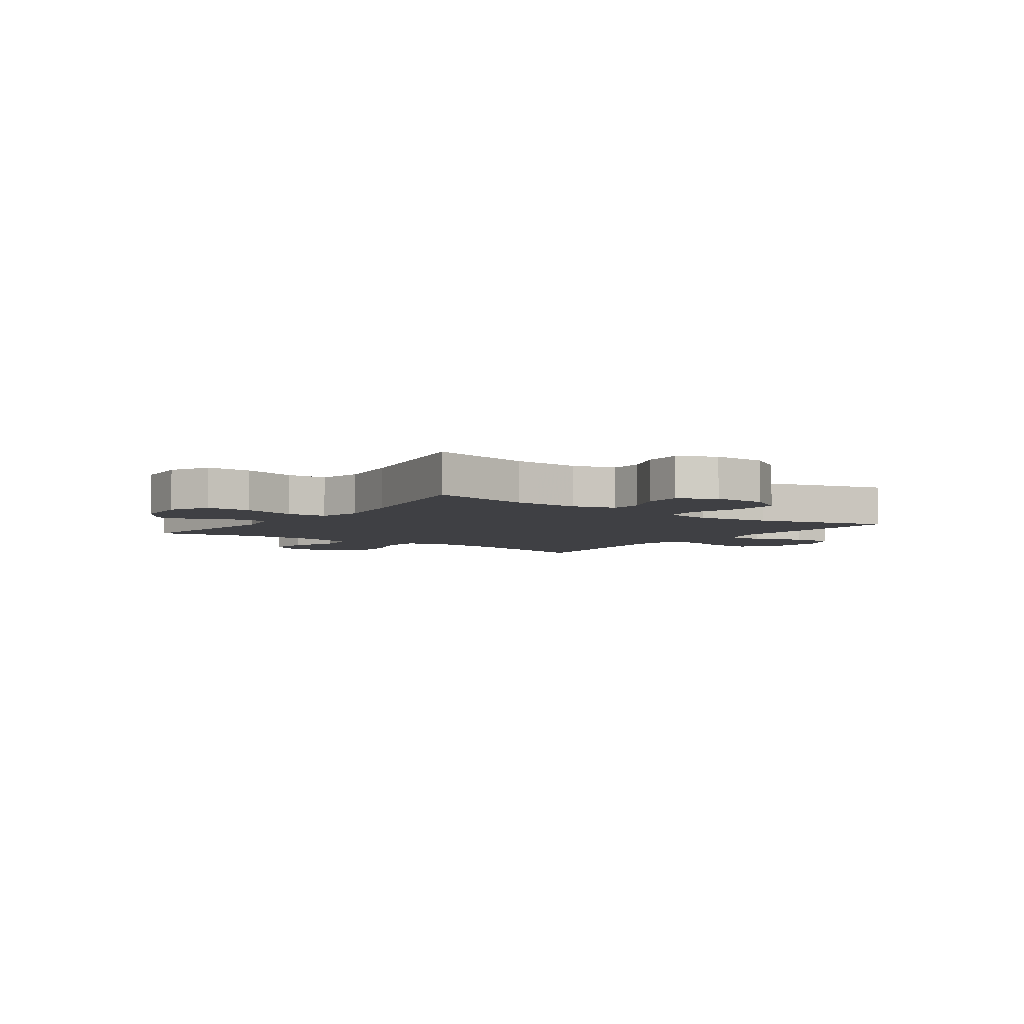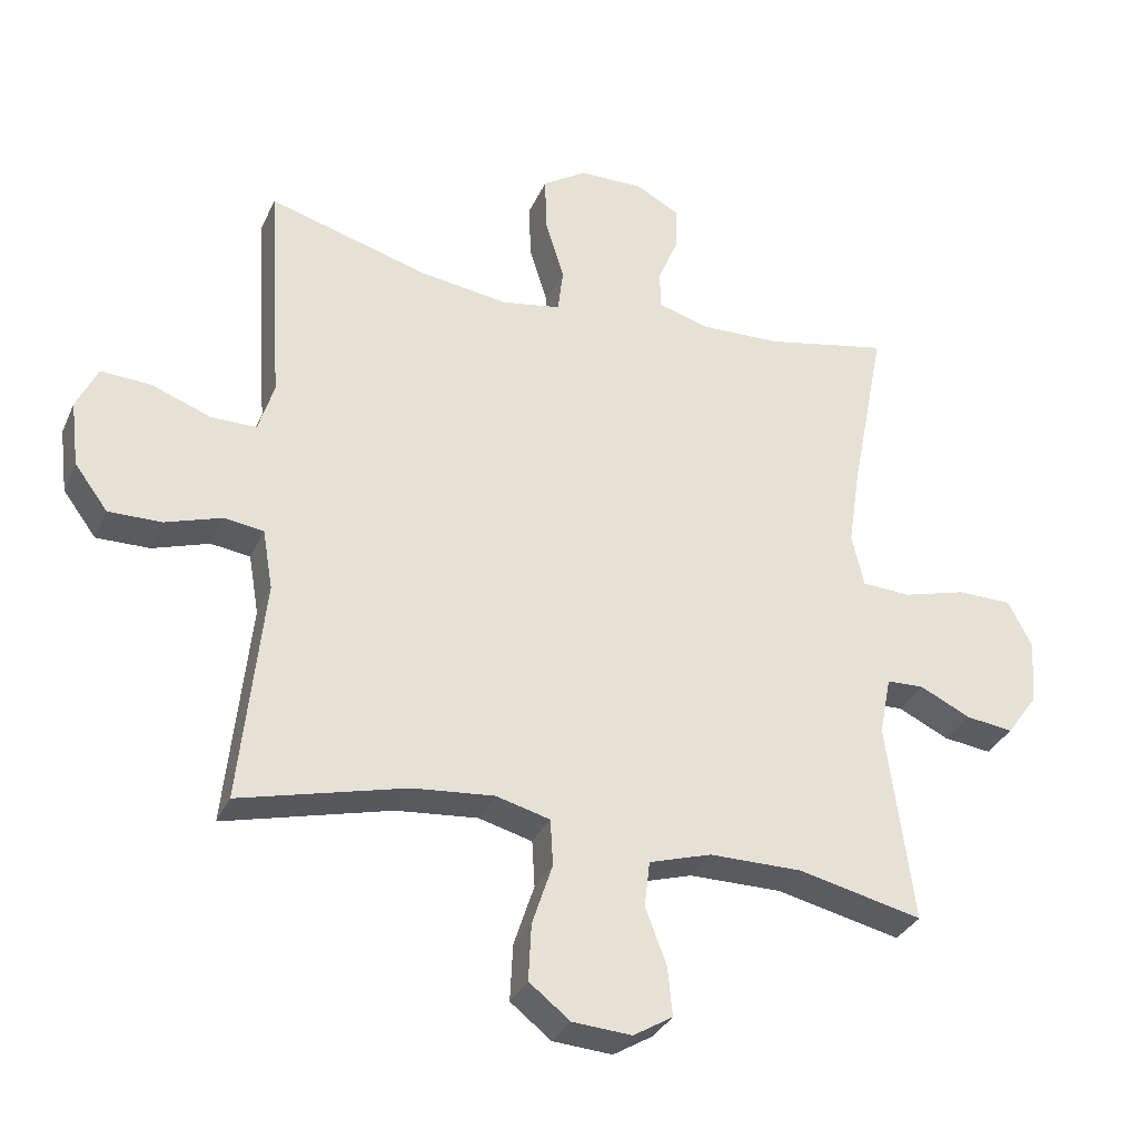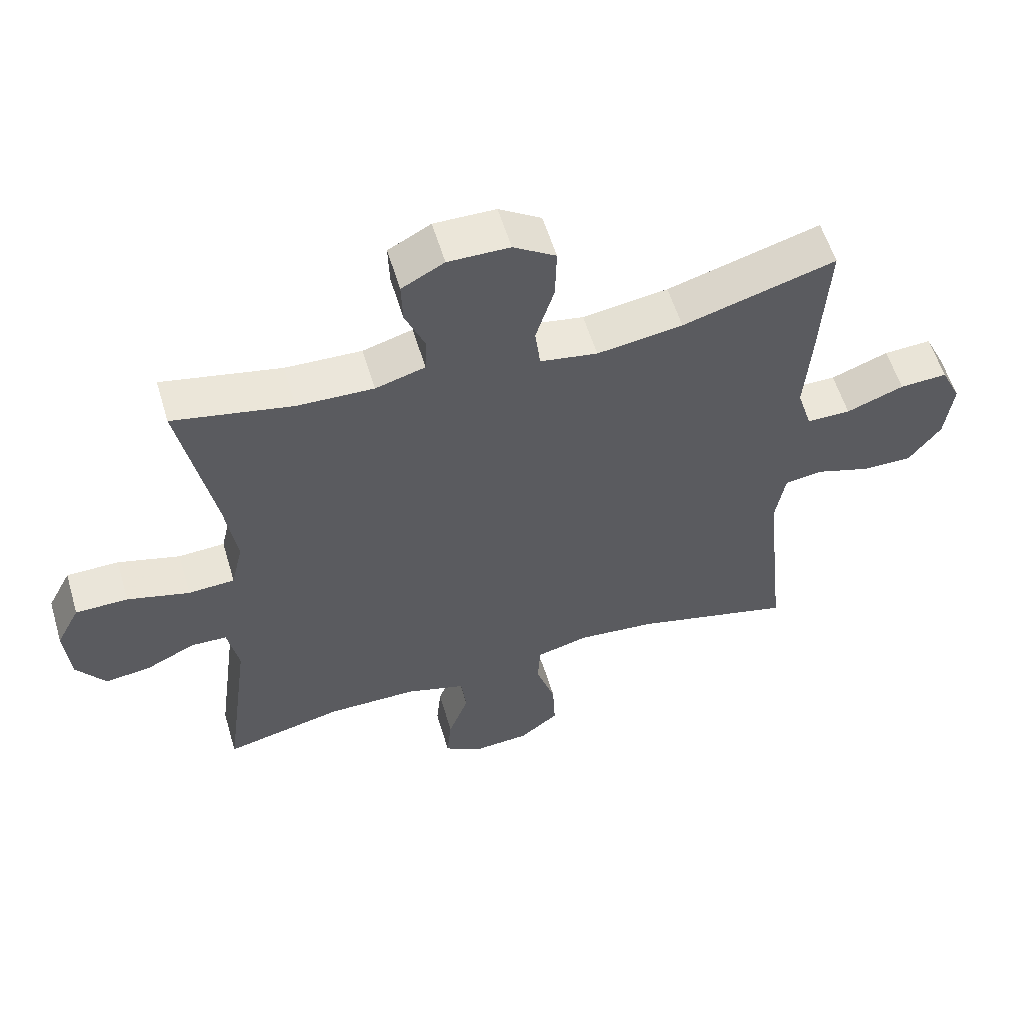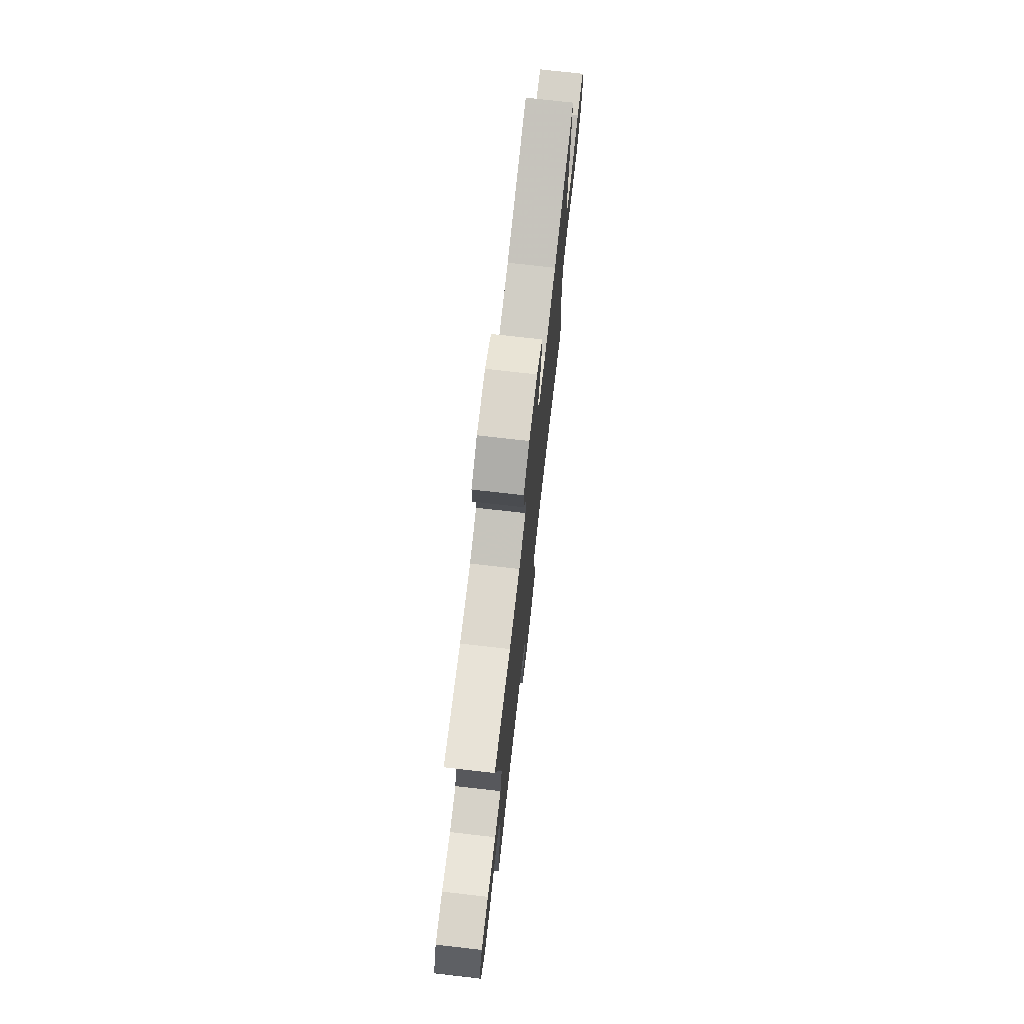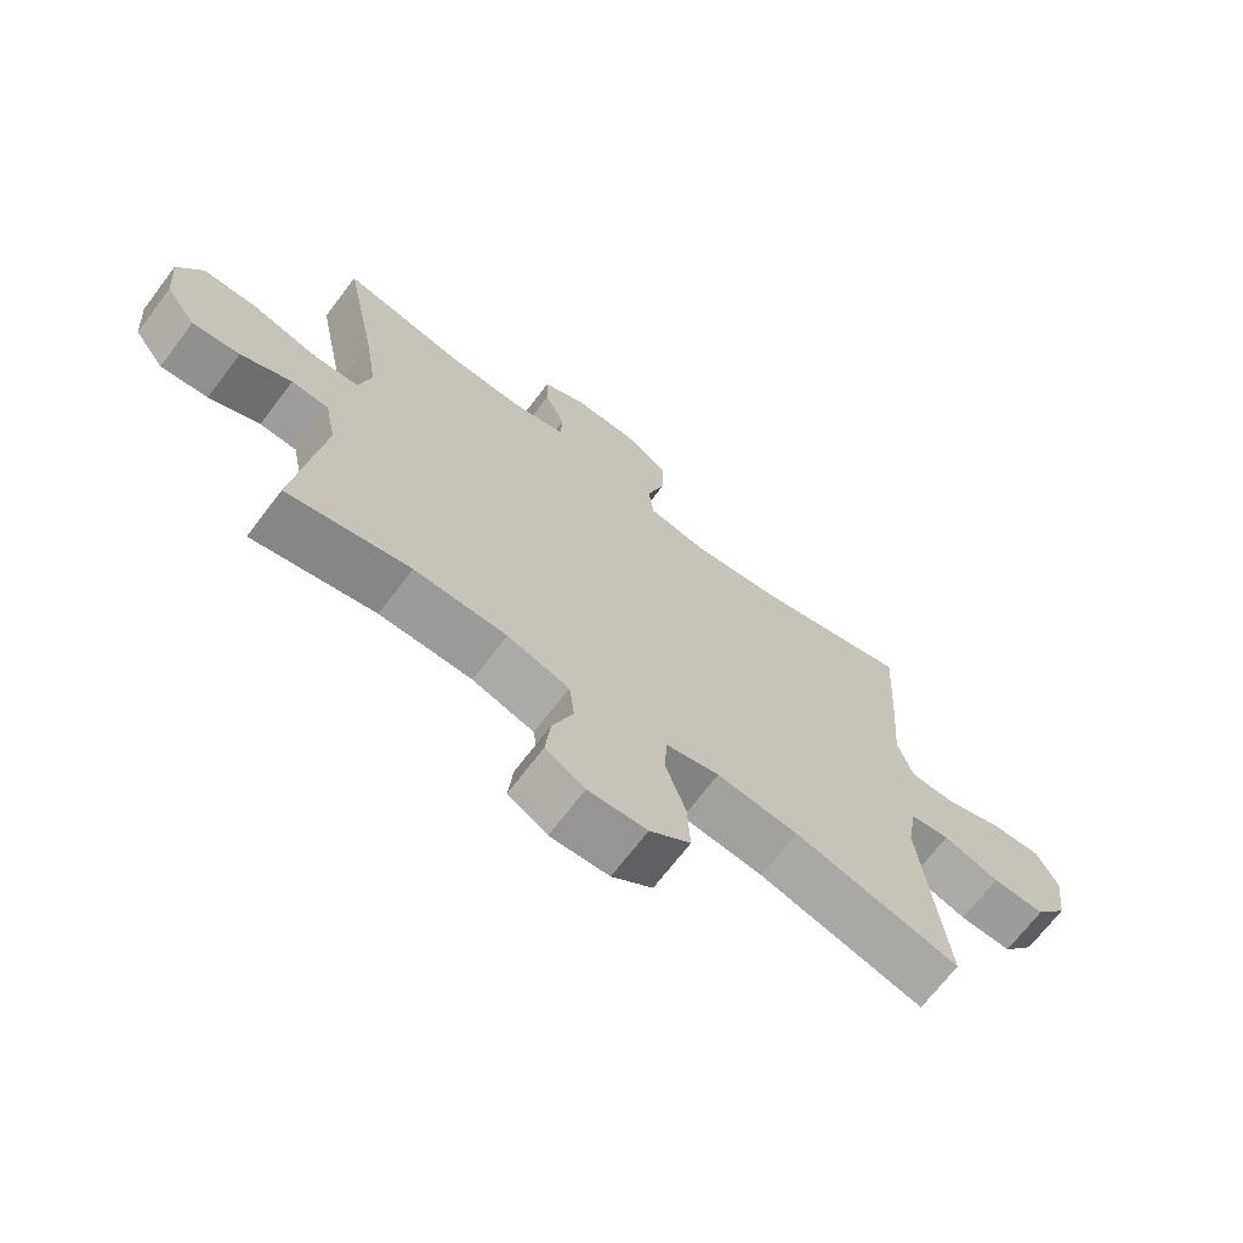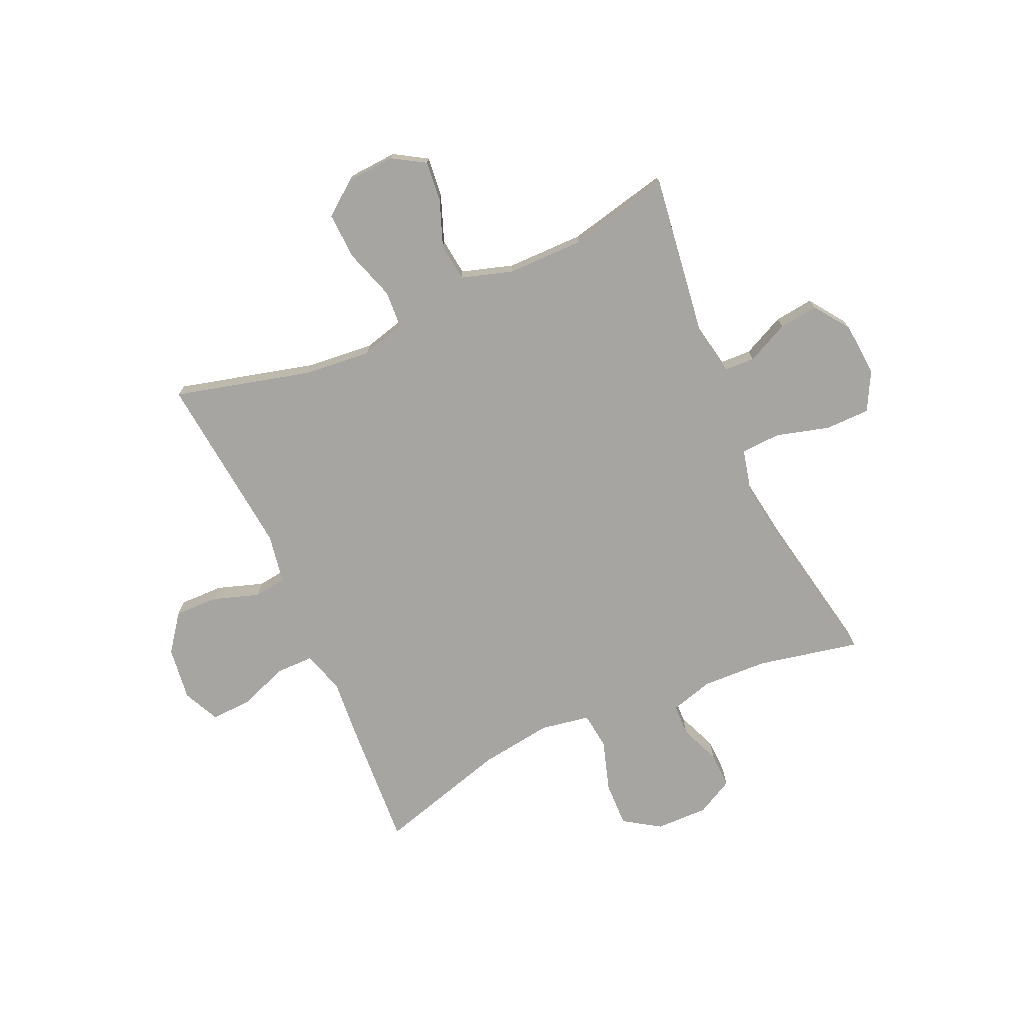
<metadata>
{"format":"obj","ext":"obj","renderer":"f3d","projection":"perspective","resolution":1024,"background":"white","views":[{"elev":-5.0,"azim":-35.9,"up":"+Y"},{"elev":-32.3,"azim":158.7,"up":"+Z"},{"elev":57.3,"azim":-16.6,"up":"+Z"},{"elev":74.2,"azim":-83.5,"up":"+Z"},{"elev":-69.6,"azim":-37.3,"up":"+Z"},{"elev":-73.8,"azim":-156.1,"up":"+Y"}]}
</metadata>
<code>
v 0.5 0.07 -0.5
v 0.255 0.07 -0.438
v 0.135 0.07 -0.427
v 0.056 0.07 -0.448
v 0.052 0.07 -0.516
v 0.082 0.07 -0.607
v 0.086 0.07 -0.69
v 0.026 0.07 -0.737
v -0.061 0.07 -0.743
v -0.119 0.07 -0.708
v -0.112 0.07 -0.636
v -0.081 0.07 -0.553
v -0.089 0.07 -0.486
v -0.181 0.07 -0.458
v -0.318 0.07 -0.458
v -0.5 0.07 -0.5
v -0.461 0.07 -0.206
v -0.478 0.07 -0.12
v -0.533 0.07 -0.118
v -0.608 0.07 -0.154
v -0.678 0.07 -0.163
v -0.723 0.07 -0.1
v -0.731 0.07 -0.004
v -0.695 0.07 0.065
v -0.615 0.07 0.066
v -0.52 0.07 0.04
v -0.449 0.07 0.044
v -0.431 0.07 0.121
v -0.449 0.07 0.239
v -0.5 0.07 0.5
v -0.318 0.07 0.463
v -0.201 0.07 0.459
v -0.125 0.07 0.481
v -0.123 0.07 0.537
v -0.153 0.07 0.609
v -0.155 0.07 0.674
v -0.09 0.07 0.709
v 0.004 0.07 0.708
v 0.069 0.07 0.666
v 0.067 0.07 0.585
v 0.039 0.07 0.494
v 0.047 0.07 0.428
v 0.135 0.07 0.413
v 0.266 0.07 0.432
v 0.5 0.07 0.5
v 0.487 0.07 0.28
v 0.478 0.07 0.163
v 0.501 0.07 0.088
v 0.568 0.07 0.088
v 0.656 0.07 0.121
v 0.729 0.07 0.125
v 0.76 0.07 0.06
v 0.748 0.07 -0.036
v 0.699 0.07 -0.102
v 0.621 0.07 -0.101
v 0.538 0.07 -0.074
v 0.48 0.07 -0.082
v 0.465 0.07 -0.17
v 0.5 0 -0.5
v 0.255 0 -0.438
v 0.135 0 -0.427
v 0.056 0 -0.448
v 0.052 0 -0.516
v 0.082 0 -0.607
v 0.086 0 -0.69
v 0.026 0 -0.737
v -0.061 0 -0.743
v -0.119 0 -0.708
v -0.112 0 -0.636
v -0.081 0 -0.553
v -0.089 0 -0.486
v -0.181 0 -0.458
v -0.318 0 -0.458
v -0.5 0 -0.5
v -0.461 0 -0.206
v -0.478 0 -0.12
v -0.533 0 -0.118
v -0.608 0 -0.154
v -0.678 0 -0.163
v -0.723 0 -0.1
v -0.731 0 -0.004
v -0.695 0 0.065
v -0.615 0 0.066
v -0.52 0 0.04
v -0.449 0 0.044
v -0.431 0 0.121
v -0.449 0 0.239
v -0.5 0 0.5
v -0.318 0 0.463
v -0.201 0 0.459
v -0.125 0 0.481
v -0.123 0 0.537
v -0.153 0 0.609
v -0.155 0 0.674
v -0.09 0 0.709
v 0.004 0 0.708
v 0.069 0 0.666
v 0.067 0 0.585
v 0.039 0 0.494
v 0.047 0 0.428
v 0.135 0 0.413
v 0.266 0 0.432
v 0.5 0 0.5
v 0.487 0 0.28
v 0.478 0 0.163
v 0.501 0 0.088
v 0.568 0 0.088
v 0.656 0 0.121
v 0.729 0 0.125
v 0.76 0 0.06
v 0.748 0 -0.036
v 0.699 0 -0.102
v 0.621 0 -0.101
v 0.538 0 -0.074
v 0.48 0 -0.082
v 0.465 0 -0.17
f 54 55 56
f 53 54 56
f 52 53 56
f 51 52 56
f 50 51 56
f 49 50 56
f 48 49 56 57
f 47 48 57 58
f 44 45 46 47
f 43 44 47 58
f 39 40 41
f 38 39 41
f 37 38 41
f 36 37 41
f 35 36 41
f 34 35 41
f 33 34 41 42
f 32 33 42
f 58 1 2
f 43 58 2
f 42 43 2
f 32 42 2
f 31 32 2
f 24 25 26
f 23 24 26
f 22 23 26
f 21 22 26
f 20 21 26
f 19 20 26
f 18 19 26 27
f 17 18 27 28
f 15 16 17
f 14 15 17 28
f 10 11 12
f 9 10 12
f 8 9 12
f 7 8 12
f 6 7 12
f 5 6 12
f 4 5 12 13
f 14 28 29
f 13 14 29
f 4 13 29
f 3 4 29
f 29 30 31
f 3 29 31
f 2 3 31
f 114 113 112
f 114 112 111
f 114 111 110
f 114 110 109
f 114 109 108
f 114 108 107
f 115 114 107 106
f 116 115 106 105
f 105 104 103 102
f 116 105 102 101
f 99 98 97
f 99 97 96
f 99 96 95
f 99 95 94
f 99 94 93
f 99 93 92
f 100 99 92 91
f 100 91 90
f 60 59 116
f 60 116 101
f 60 101 100
f 60 100 90
f 60 90 89
f 84 83 82
f 84 82 81
f 84 81 80
f 84 80 79
f 84 79 78
f 84 78 77
f 85 84 77 76
f 86 85 76 75
f 75 74 73
f 86 75 73 72
f 70 69 68
f 70 68 67
f 70 67 66
f 70 66 65
f 70 65 64
f 70 64 63
f 71 70 63 62
f 87 86 72
f 87 72 71
f 87 71 62
f 87 62 61
f 89 88 87
f 89 87 61
f 89 61 60
f 1 59 60 2
f 2 60 61 3
f 3 61 62 4
f 4 62 63 5
f 5 63 64 6
f 6 64 65 7
f 7 65 66 8
f 8 66 67 9
f 9 67 68 10
f 10 68 69 11
f 11 69 70 12
f 12 70 71 13
f 13 71 72 14
f 14 72 73 15
f 15 73 74 16
f 16 74 75 17
f 17 75 76 18
f 18 76 77 19
f 19 77 78 20
f 20 78 79 21
f 21 79 80 22
f 22 80 81 23
f 23 81 82 24
f 24 82 83 25
f 25 83 84 26
f 26 84 85 27
f 27 85 86 28
f 28 86 87 29
f 29 87 88 30
f 30 88 89 31
f 31 89 90 32
f 32 90 91 33
f 33 91 92 34
f 34 92 93 35
f 35 93 94 36
f 36 94 95 37
f 37 95 96 38
f 38 96 97 39
f 39 97 98 40
f 40 98 99 41
f 41 99 100 42
f 42 100 101 43
f 43 101 102 44
f 44 102 103 45
f 45 103 104 46
f 46 104 105 47
f 47 105 106 48
f 48 106 107 49
f 49 107 108 50
f 50 108 109 51
f 51 109 110 52
f 52 110 111 53
f 53 111 112 54
f 54 112 113 55
f 55 113 114 56
f 56 114 115 57
f 57 115 116 58
f 58 116 59 1

</code>
